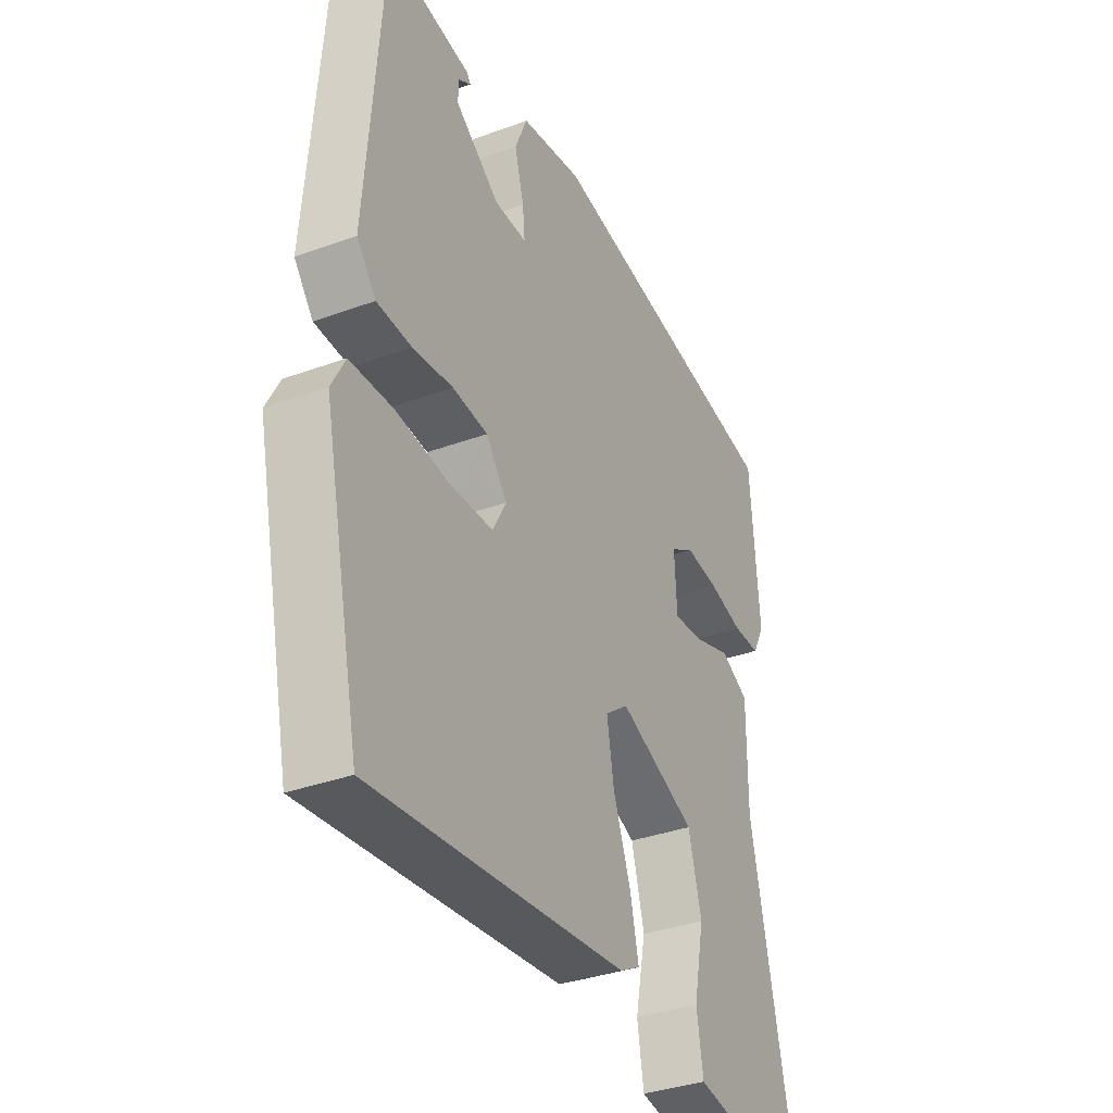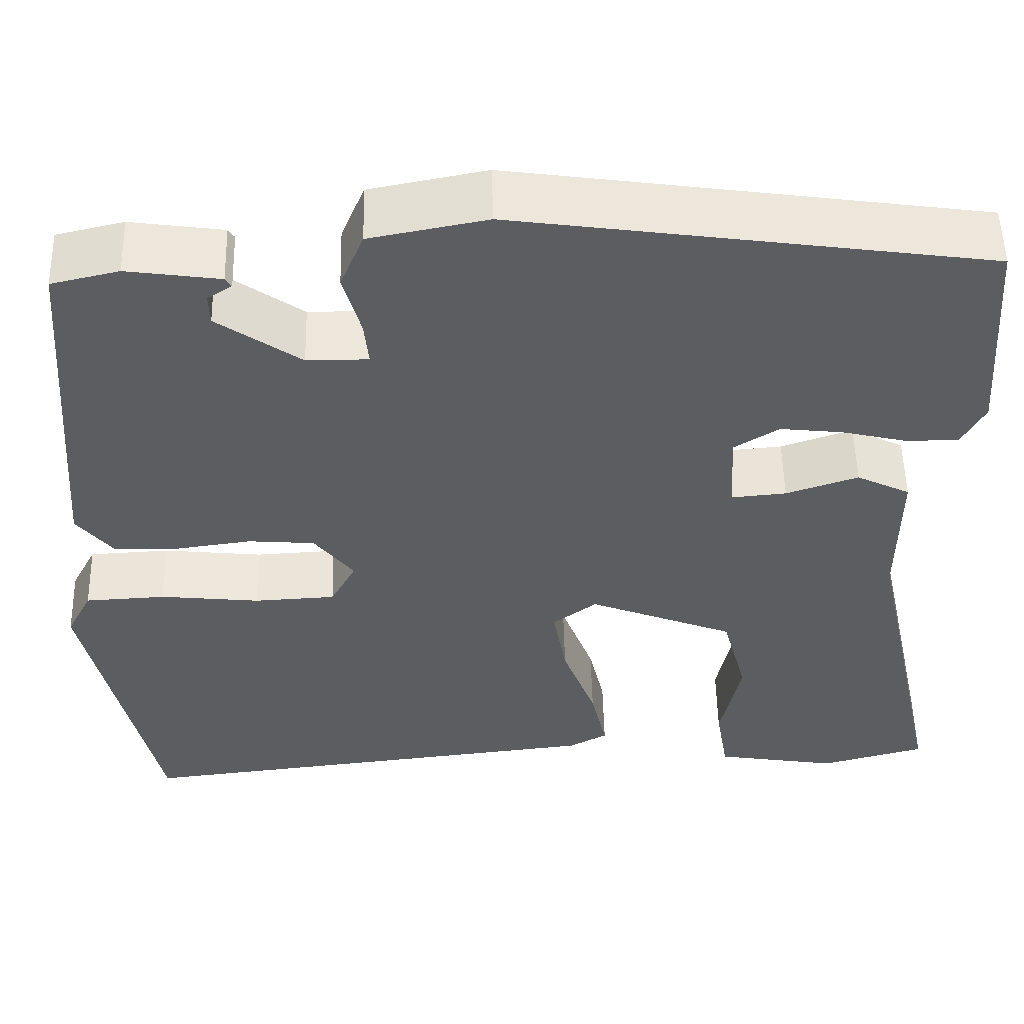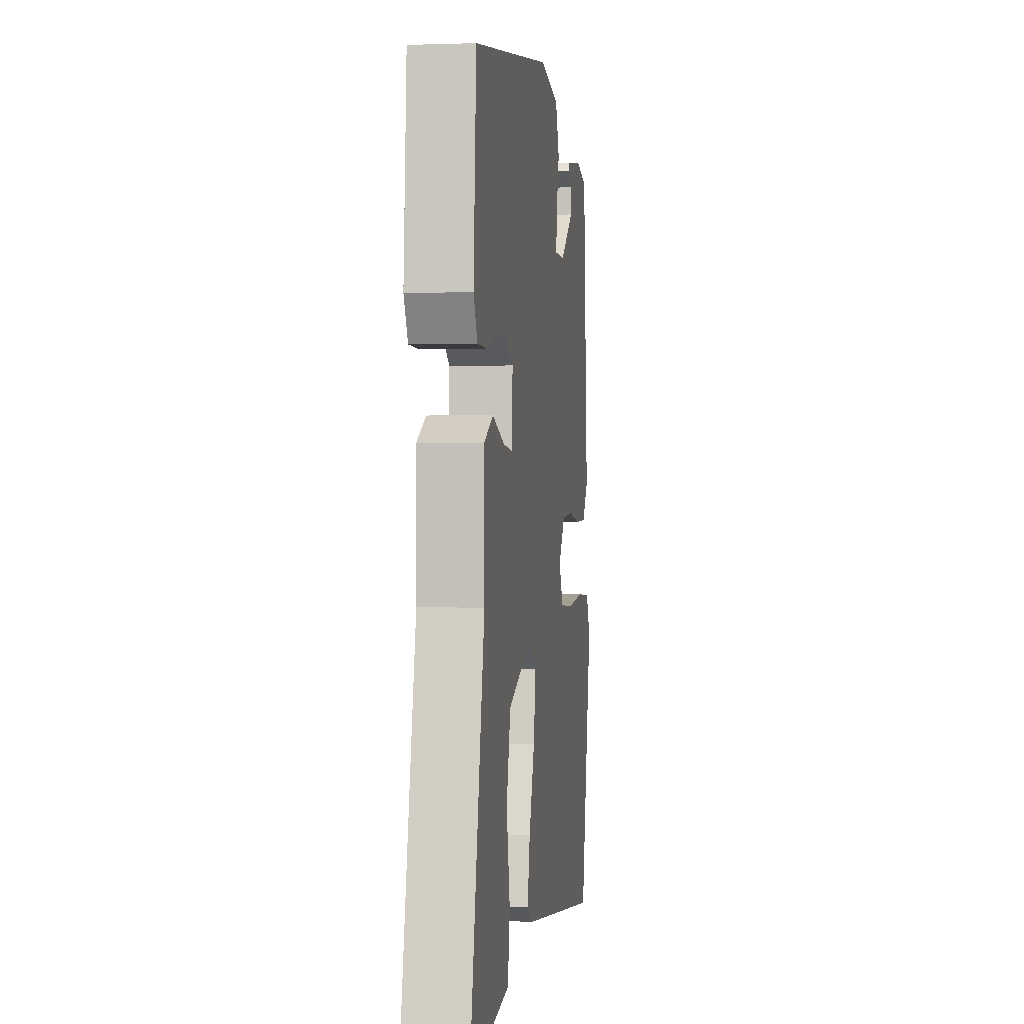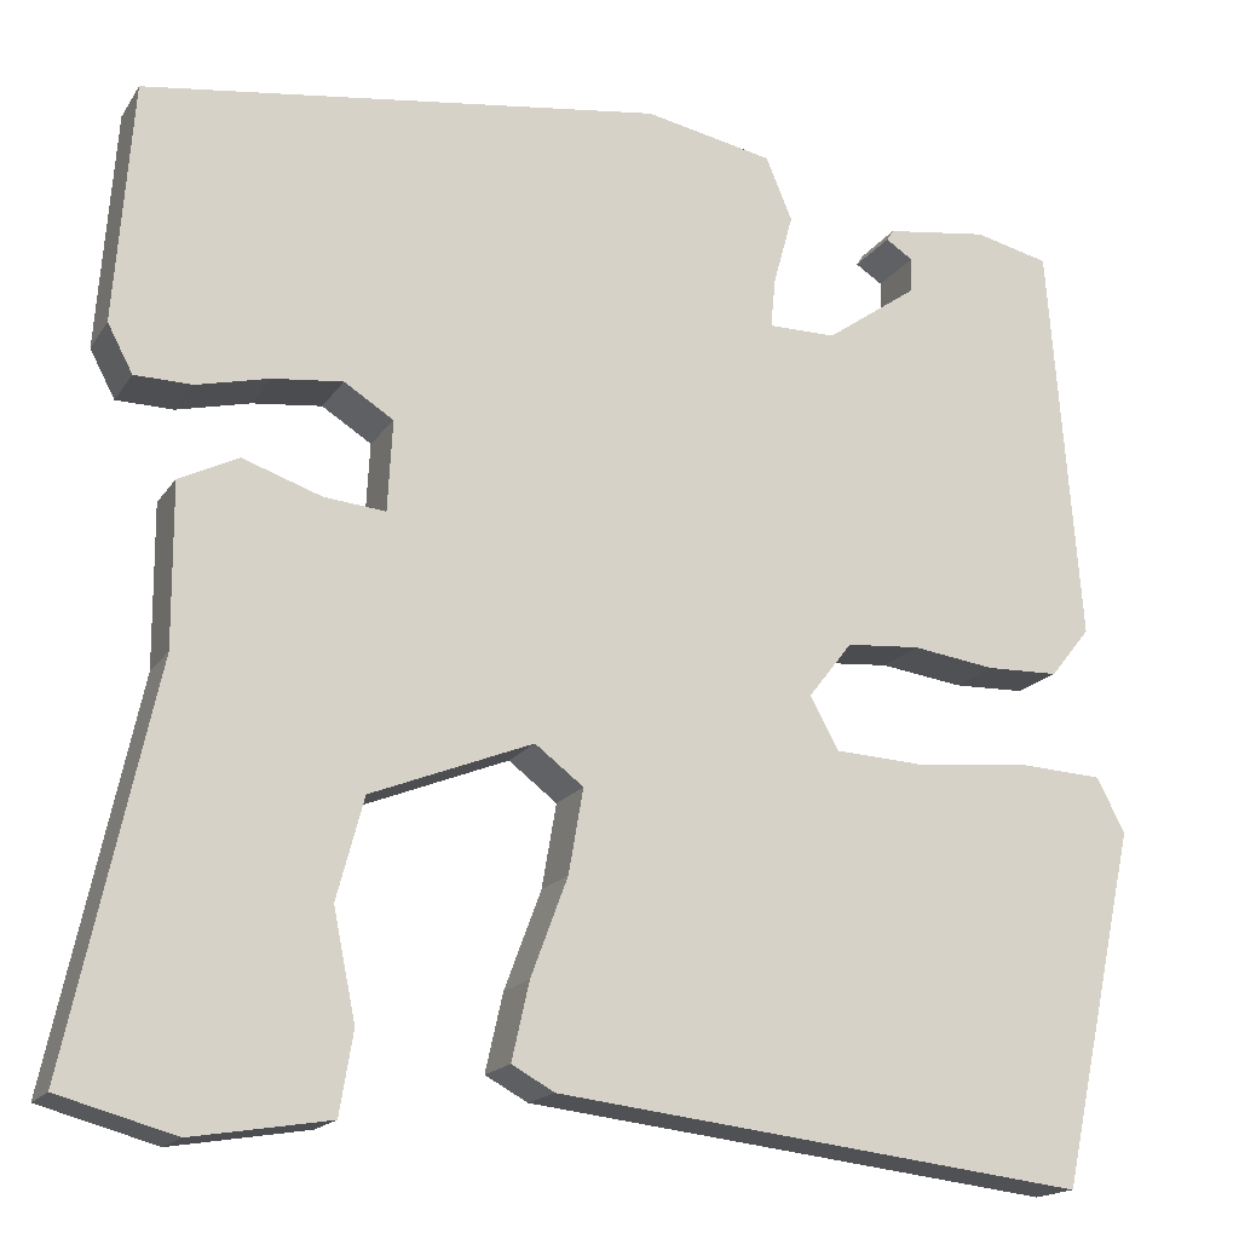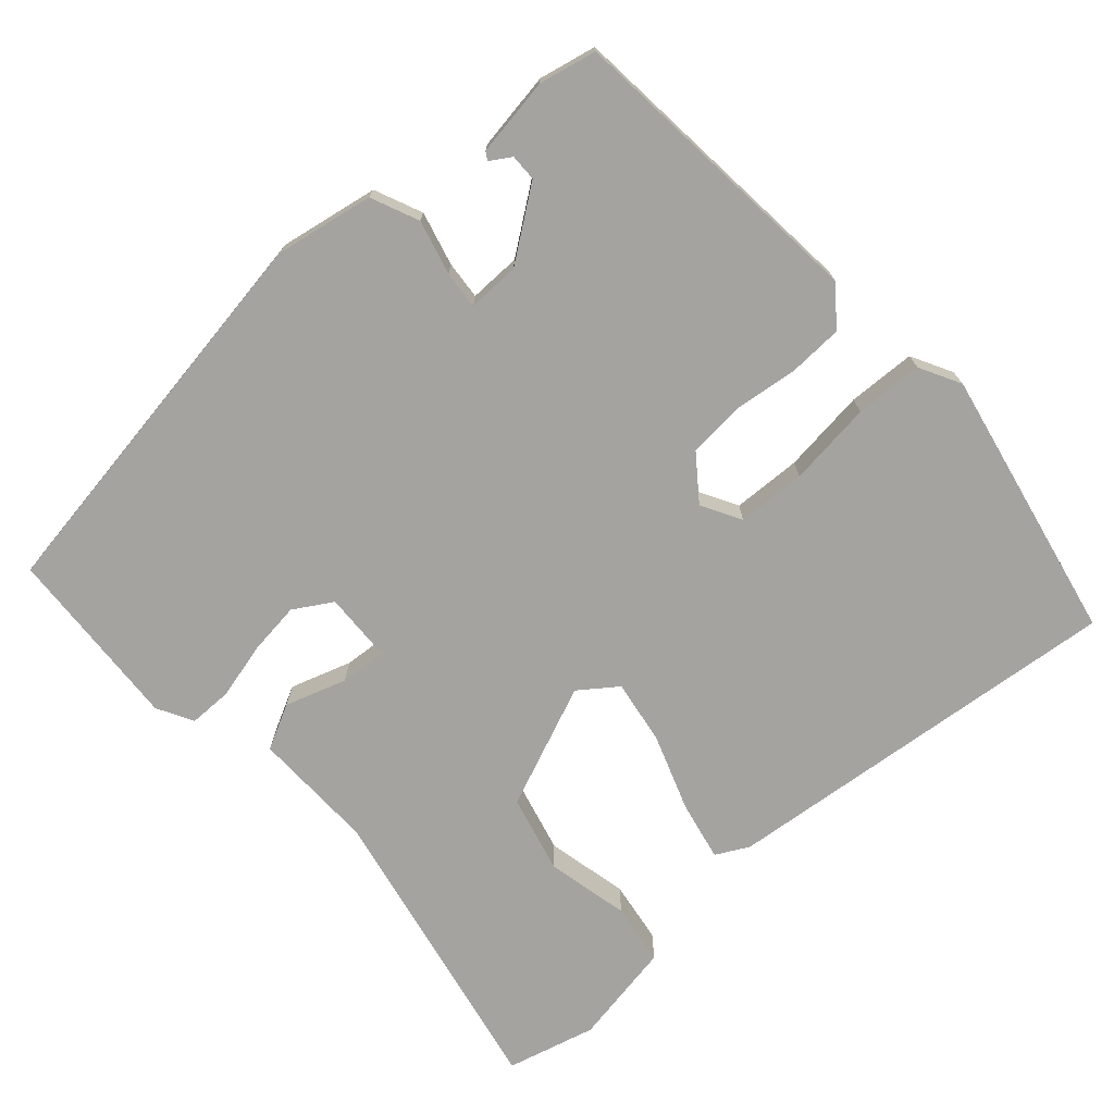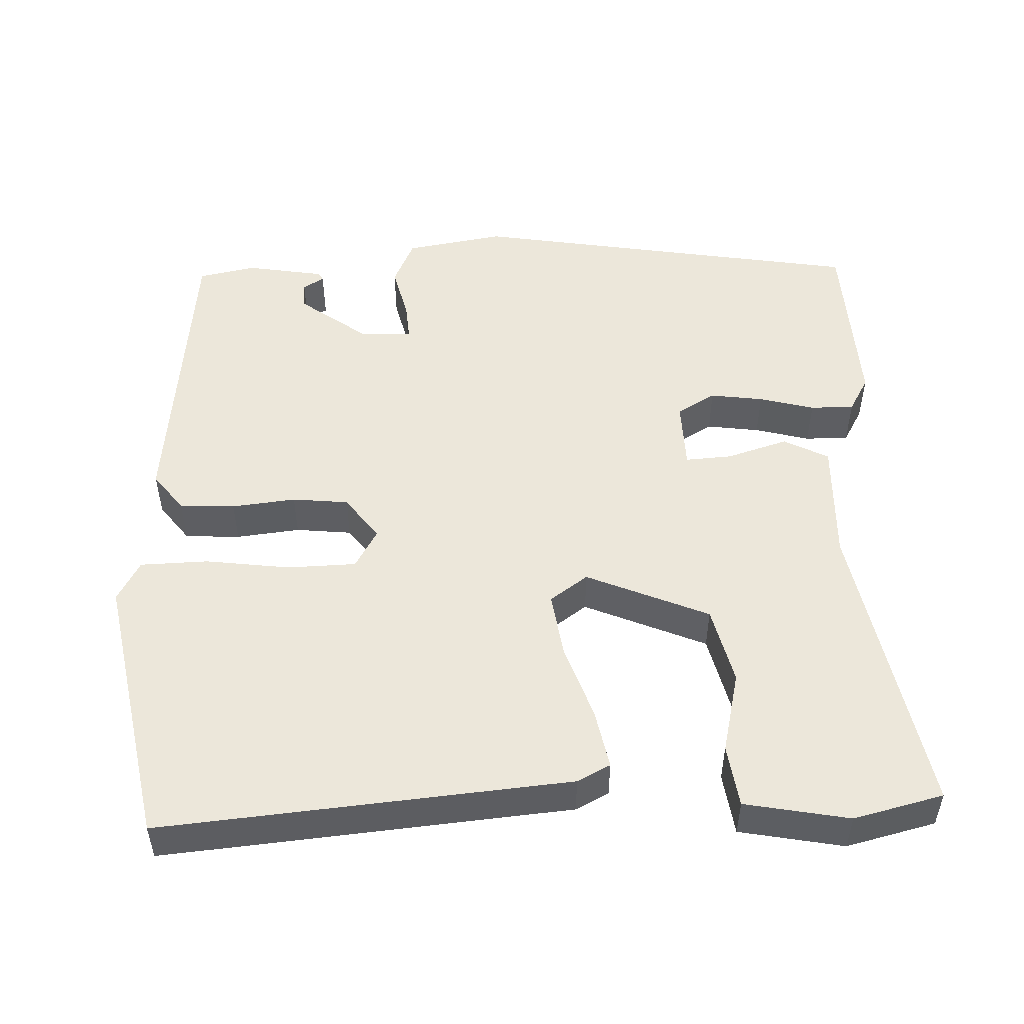
<metadata>
{"format":"obj","ext":"obj","renderer":"f3d","projection":"perspective","resolution":1024,"background":"white","views":[{"elev":-35.5,"azim":115.8,"up":"+Z"},{"elev":53.0,"azim":178.7,"up":"+Z"},{"elev":0.1,"azim":-82.2,"up":"+Z"},{"elev":-17.3,"azim":-22.8,"up":"+Z"},{"elev":-73.0,"azim":42.6,"up":"+Y"},{"elev":50.9,"azim":179.4,"up":"+Y"}]}
</metadata>
<code>
v 0.468 0.07 -0.55
v -0.08 0.07 -0.486
v -0.124 0.07 -0.462
v -0.106 0.07 -0.382
v -0.068 0.07 -0.28
v -0.053 0.07 -0.193
v -0.103 0.07 -0.155
v -0.27 0.07 -0.221
v -0.298 0.07 -0.326
v -0.275 0.07 -0.438
v -0.289 0.07 -0.522
v -0.43 0.07 -0.545
v -0.55 0.07 -0.512
v -0.462 0.07 -0.105
v -0.463 0.07 0.062
v -0.402 0.07 0.092
v -0.32 0.07 0.064
v -0.257 0.07 0.058
v -0.252 0.07 0.152
v -0.303 0.07 0.184
v -0.375 0.07 0.176
v -0.45 0.07 0.158
v -0.509 0.07 0.159
v -0.535 0.07 0.208
v -0.517 0.07 0.456
v 0.019 0.07 0.532
v 0.152 0.07 0.506
v 0.179 0.07 0.441
v 0.159 0.07 0.368
v 0.154 0.07 0.317
v 0.224 0.07 0.317
v 0.319 0.07 0.384
v 0.32 0.07 0.42
v 0.292 0.07 0.438
v 0.299 0.07 0.449
v 0.405 0.07 0.464
v 0.482 0.07 0.446
v 0.514 0.07 0.03
v 0.473 0.07 -0.021
v 0.398 0.07 -0.023
v 0.312 0.07 -0.011
v 0.236 0.07 -0.017
v 0.191 0.07 -0.075
v 0.22 0.07 -0.129
v 0.313 0.07 -0.134
v 0.427 0.07 -0.122
v 0.519 0.07 -0.127
v 0.548 0.07 -0.183
v 0.468 0 -0.55
v -0.08 0 -0.486
v -0.124 0 -0.462
v -0.106 0 -0.382
v -0.068 0 -0.28
v -0.053 0 -0.193
v -0.103 0 -0.155
v -0.27 0 -0.221
v -0.298 0 -0.326
v -0.275 0 -0.438
v -0.289 0 -0.522
v -0.43 0 -0.545
v -0.55 0 -0.512
v -0.462 0 -0.105
v -0.463 0 0.062
v -0.402 0 0.092
v -0.32 0 0.064
v -0.257 0 0.058
v -0.252 0 0.152
v -0.303 0 0.184
v -0.375 0 0.176
v -0.45 0 0.158
v -0.509 0 0.159
v -0.535 0 0.208
v -0.517 0 0.456
v 0.019 0 0.532
v 0.152 0 0.506
v 0.179 0 0.441
v 0.159 0 0.368
v 0.154 0 0.317
v 0.224 0 0.317
v 0.319 0 0.384
v 0.32 0 0.42
v 0.292 0 0.438
v 0.299 0 0.449
v 0.405 0 0.464
v 0.482 0 0.446
v 0.514 0 0.03
v 0.473 0 -0.021
v 0.398 0 -0.023
v 0.312 0 -0.011
v 0.236 0 -0.017
v 0.191 0 -0.075
v 0.22 0 -0.129
v 0.313 0 -0.134
v 0.427 0 -0.122
v 0.519 0 -0.127
v 0.548 0 -0.183
f 45 46 47 48
f 44 45 48 1
f 38 39 40 41
f 38 41 42
f 37 38 42
f 36 37 42 43
f 33 34 35 36
f 32 33 36
f 26 27 28 29
f 26 29 30
f 25 26 30
f 24 25 30
f 21 22 23 24
f 20 21 24 30
f 19 20 30 31
f 14 15 16 17
f 14 17 18
f 13 14 18
f 12 13 18
f 9 10 11 12
f 8 9 12 18
f 7 8 18 19
f 2 3 4 5
f 44 1 2 5
f 43 44 5 6
f 32 36 43 6
f 6 7 19 31
f 6 31 32
f 96 95 94 93
f 49 96 93 92
f 89 88 87 86
f 90 89 86
f 90 86 85
f 91 90 85 84
f 84 83 82 81
f 84 81 80
f 77 76 75 74
f 78 77 74
f 78 74 73
f 78 73 72
f 72 71 70 69
f 78 72 69 68
f 79 78 68 67
f 65 64 63 62
f 66 65 62
f 66 62 61
f 66 61 60
f 60 59 58 57
f 66 60 57 56
f 67 66 56 55
f 53 52 51 50
f 53 50 49 92
f 54 53 92 91
f 54 91 84 80
f 79 67 55 54
f 80 79 54
f 1 49 50 2
f 2 50 51 3
f 3 51 52 4
f 4 52 53 5
f 5 53 54 6
f 6 54 55 7
f 7 55 56 8
f 8 56 57 9
f 9 57 58 10
f 10 58 59 11
f 11 59 60 12
f 12 60 61 13
f 13 61 62 14
f 14 62 63 15
f 15 63 64 16
f 16 64 65 17
f 17 65 66 18
f 18 66 67 19
f 19 67 68 20
f 20 68 69 21
f 21 69 70 22
f 22 70 71 23
f 23 71 72 24
f 24 72 73 25
f 25 73 74 26
f 26 74 75 27
f 27 75 76 28
f 28 76 77 29
f 29 77 78 30
f 30 78 79 31
f 31 79 80 32
f 32 80 81 33
f 33 81 82 34
f 34 82 83 35
f 35 83 84 36
f 36 84 85 37
f 37 85 86 38
f 38 86 87 39
f 39 87 88 40
f 40 88 89 41
f 41 89 90 42
f 42 90 91 43
f 43 91 92 44
f 44 92 93 45
f 45 93 94 46
f 46 94 95 47
f 47 95 96 48
f 48 96 49 1

</code>
